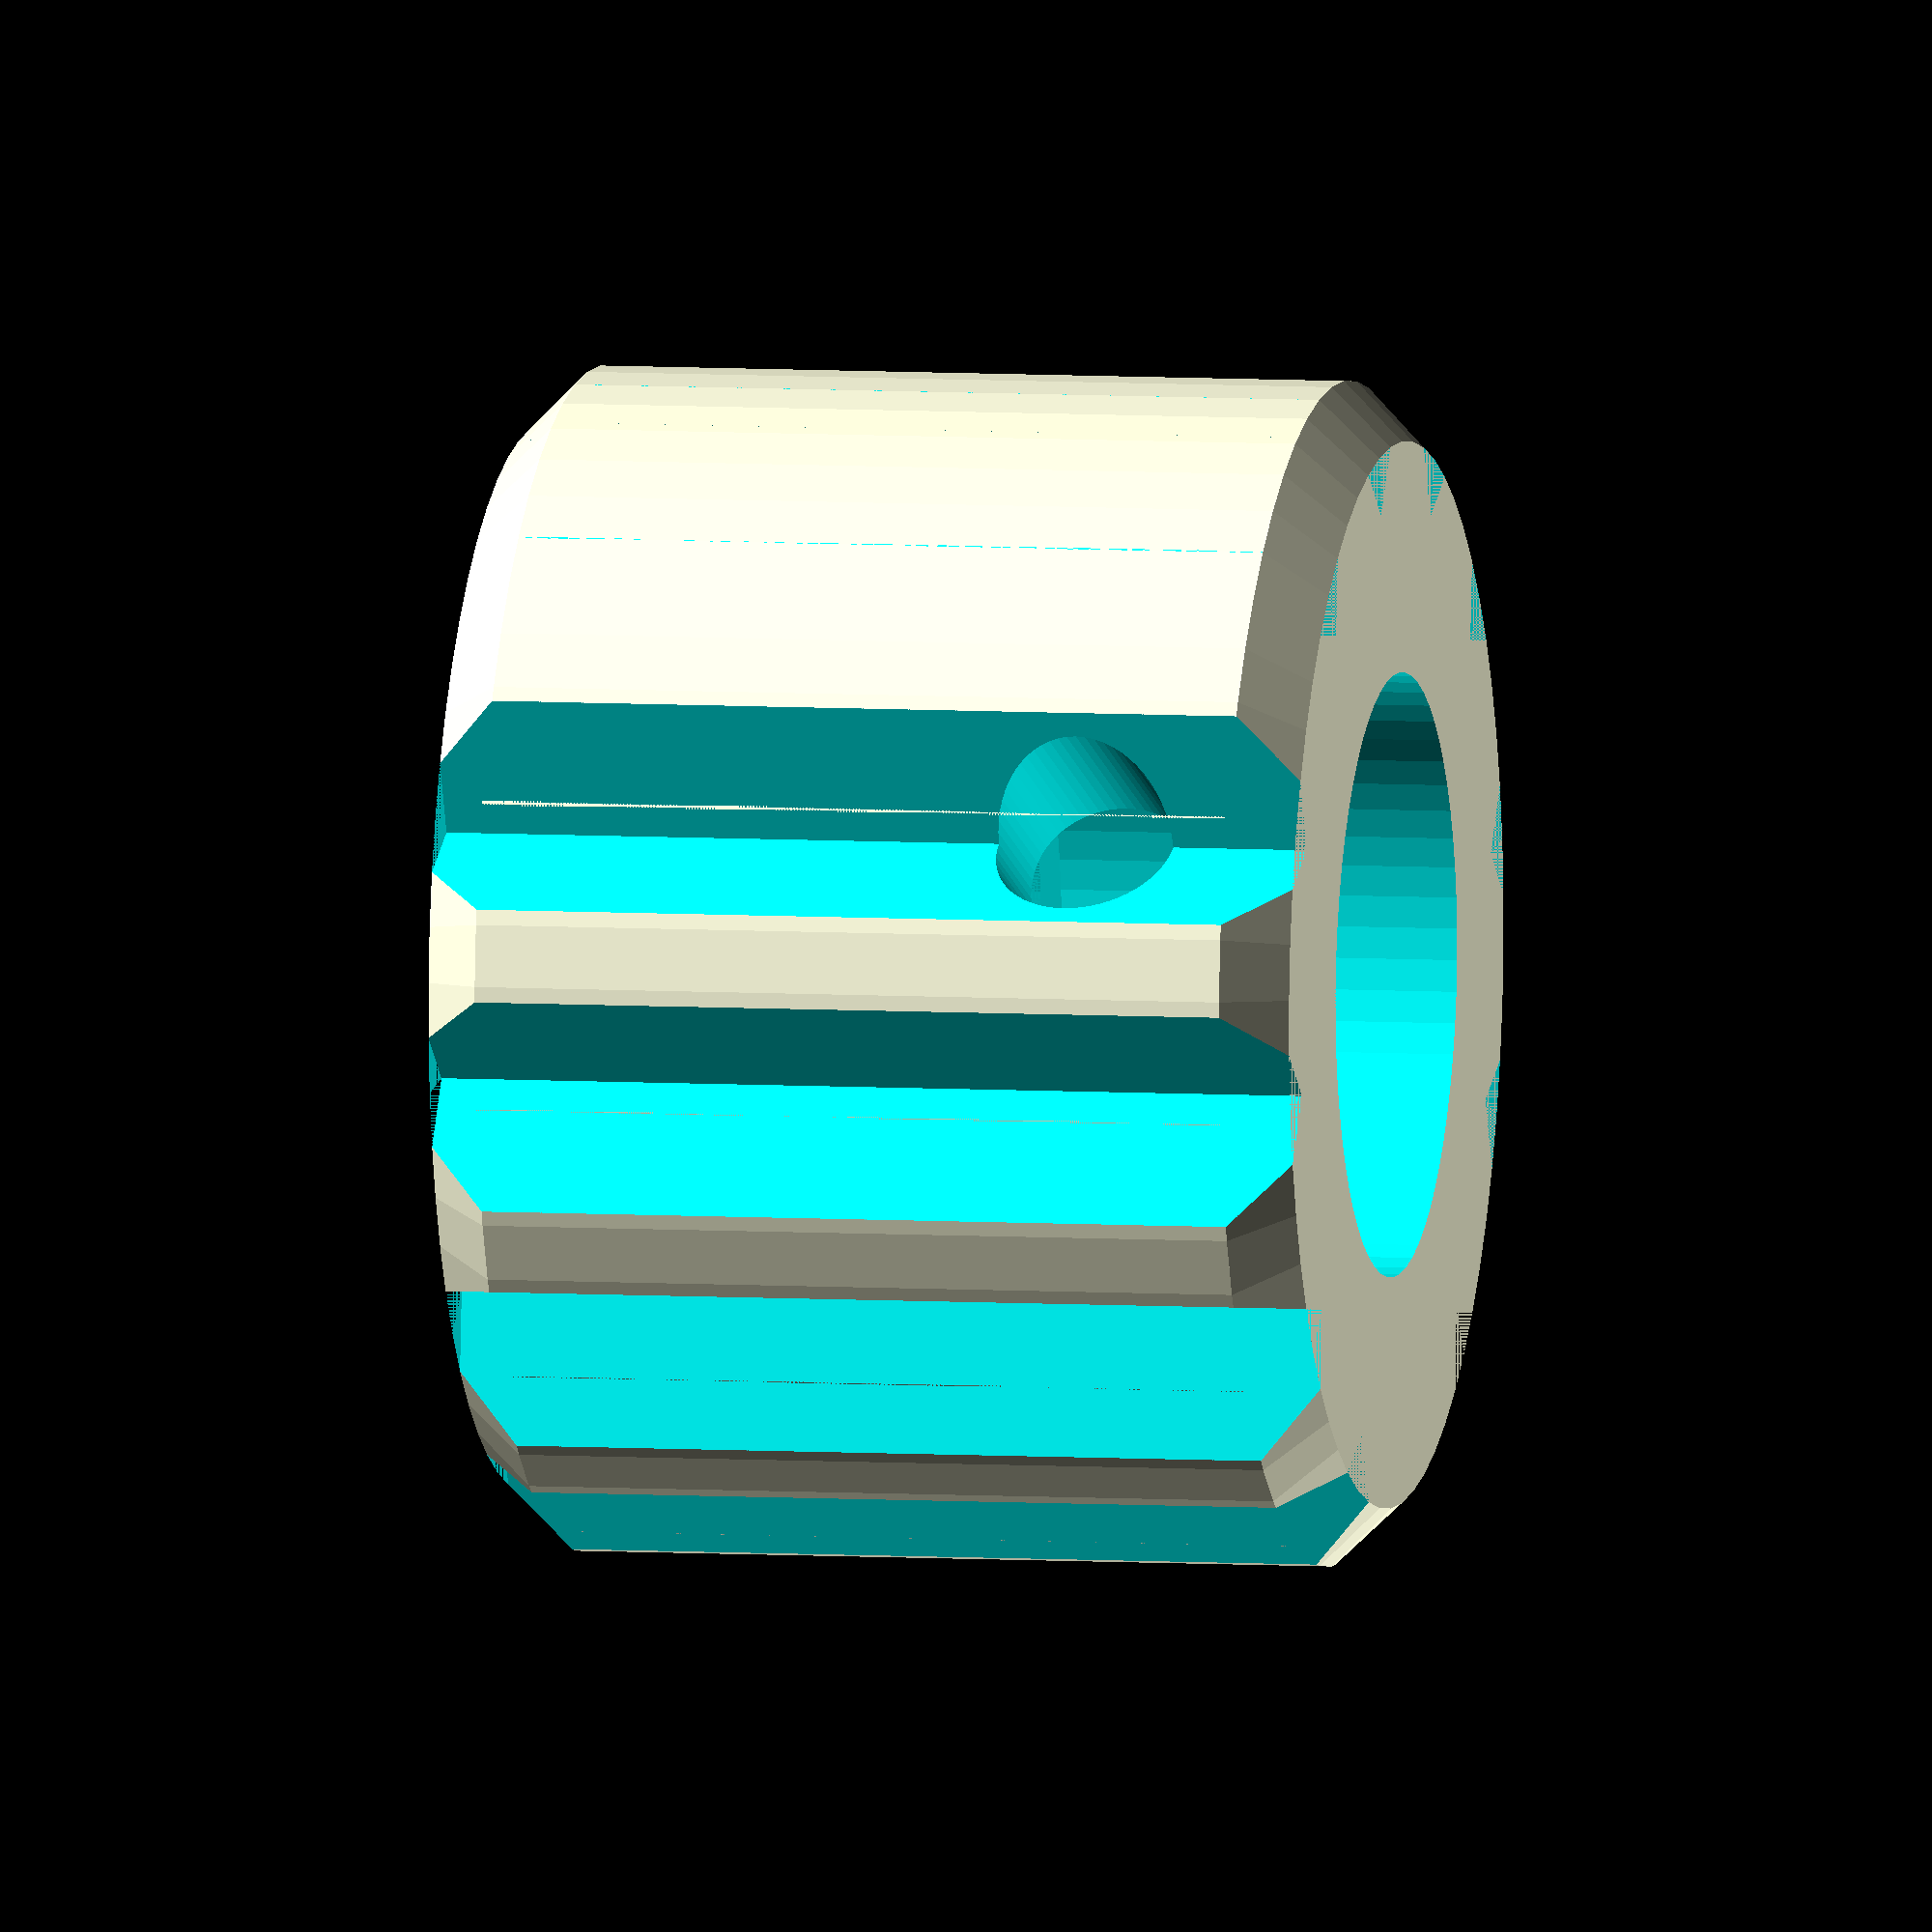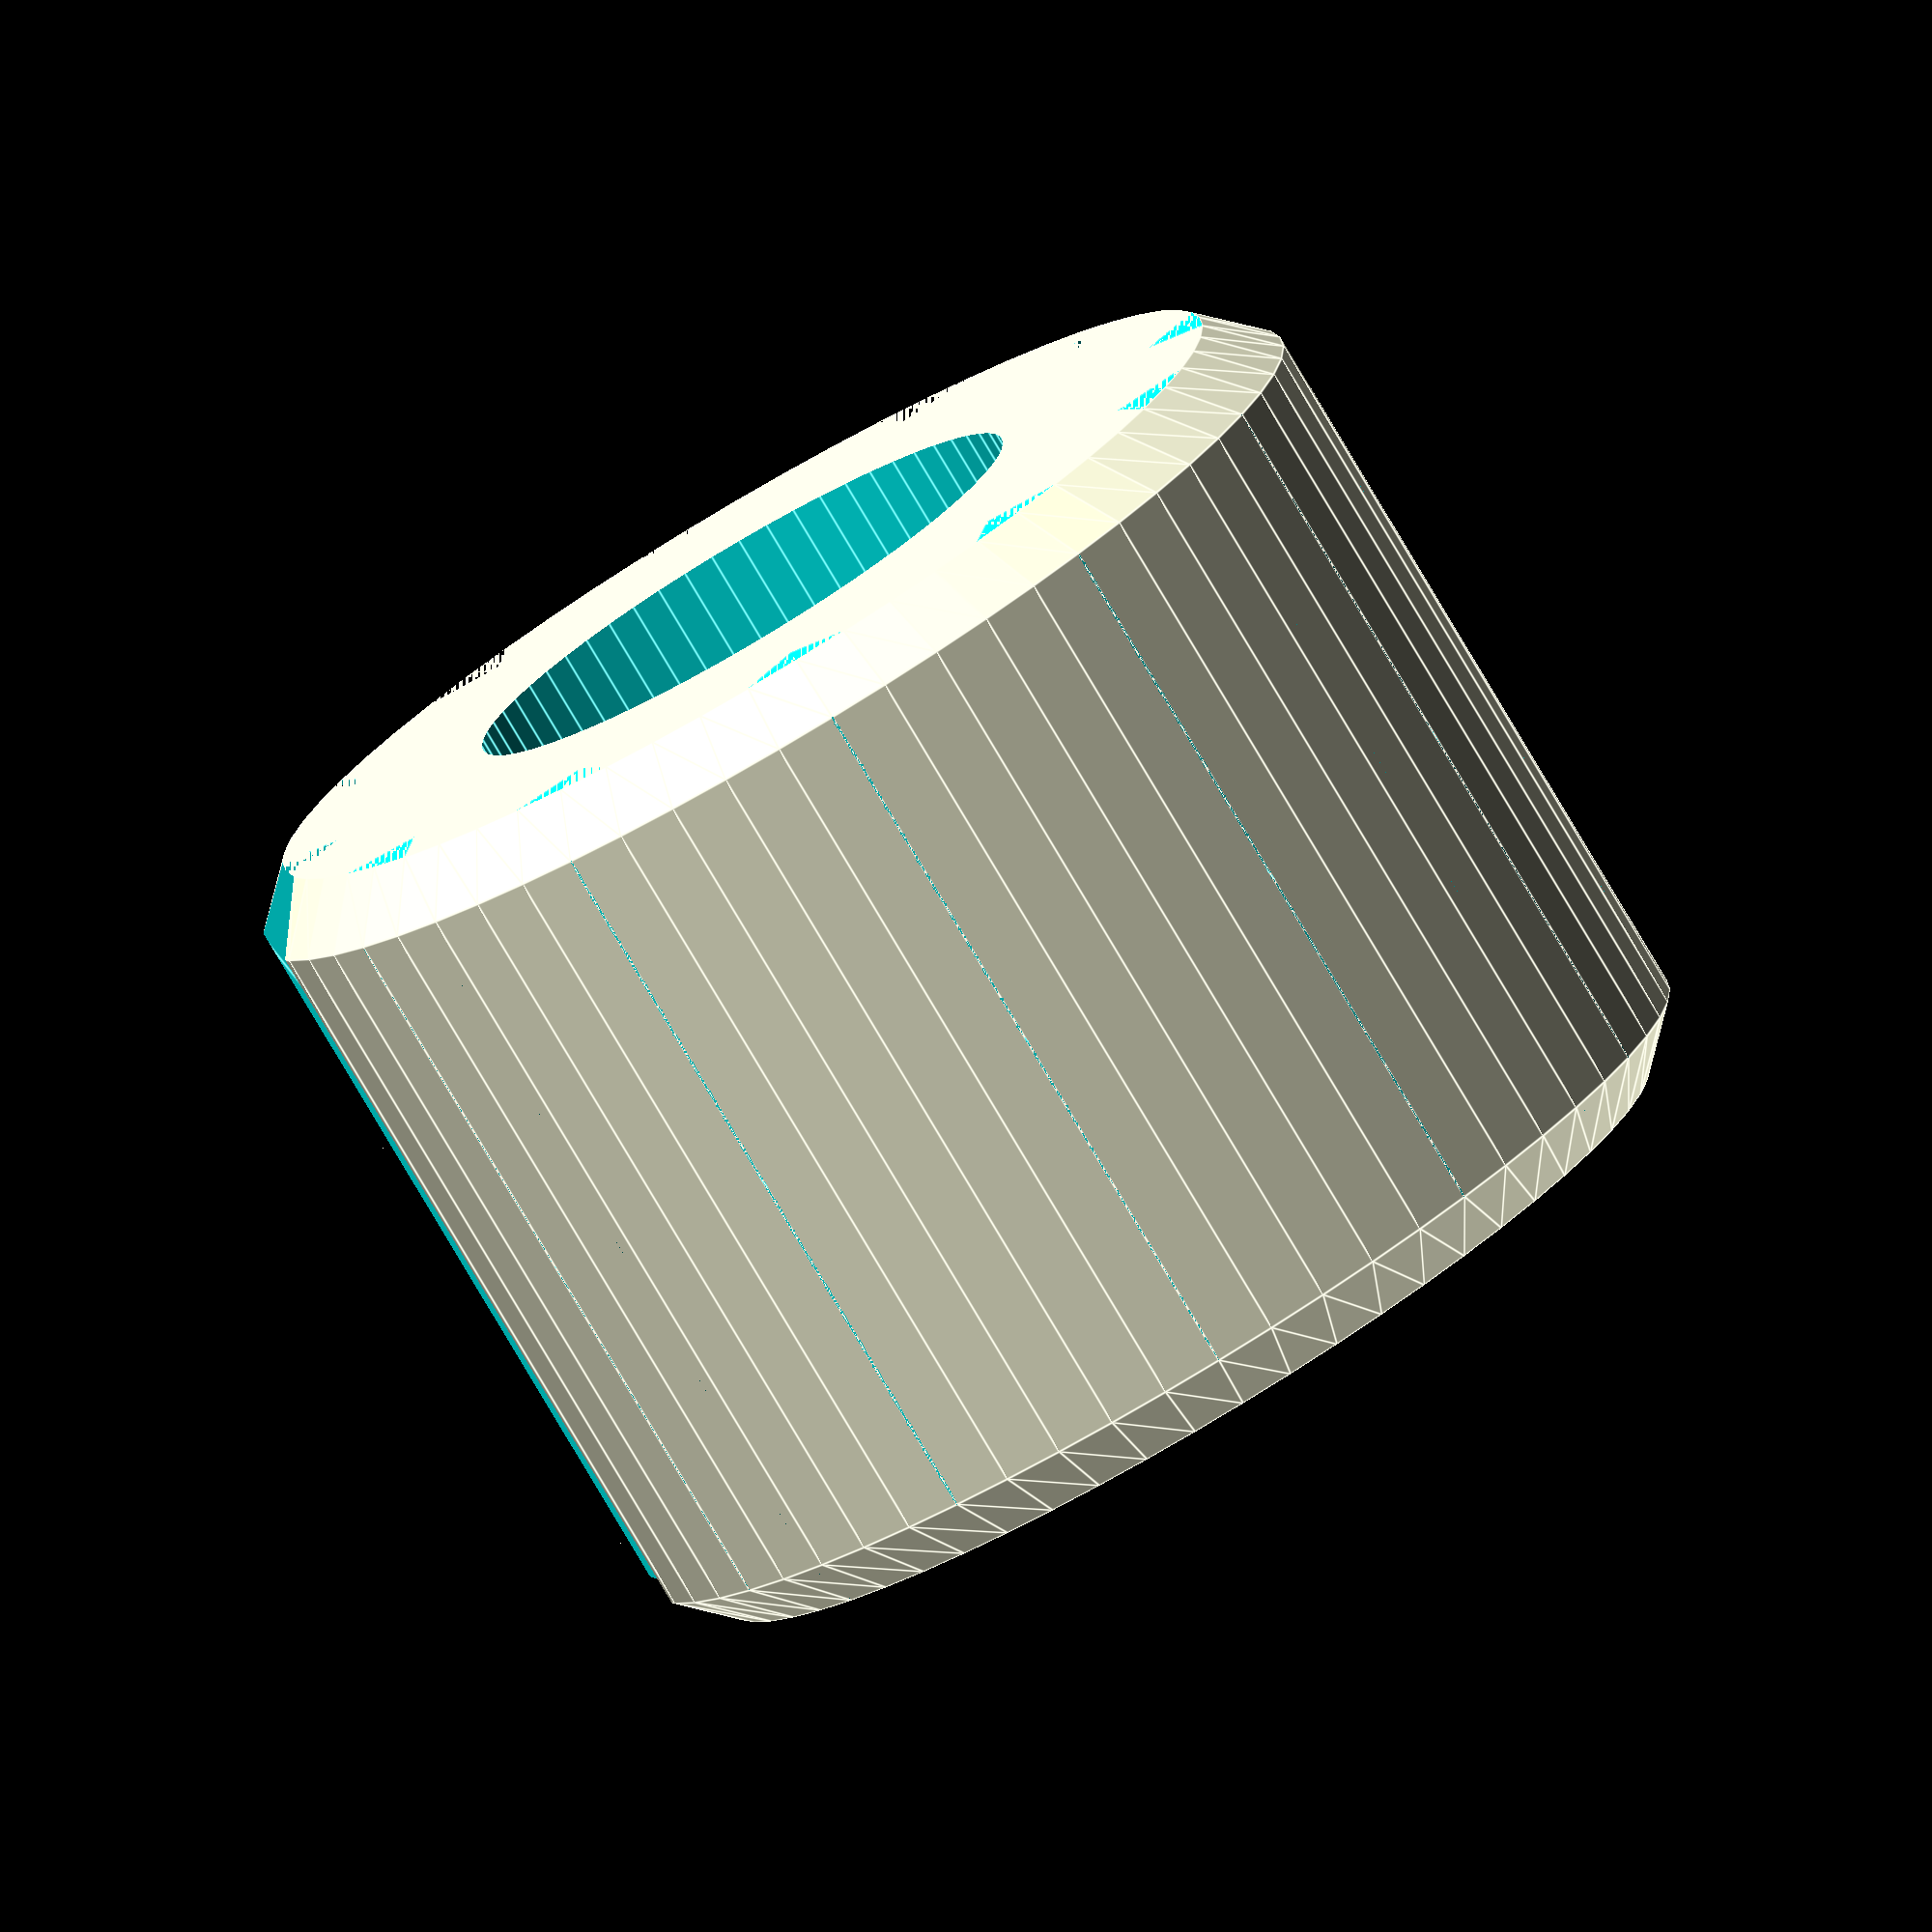
<openscad>

$fn=60;

vFocusWheel_d = 20;
vFocusWheel_h = 14.8;
vThread_d = 5;
vThread_h = vFocusWheel_h;

vThreadNut_d = 7;
vThreadNut_h = 6;
vThreadNut_offsetZ = 2;

vStopNut_d = 10.2;
vStopNut_h = 6;
vStopNut_offsetZ = vThreadNut_offsetZ+vThreadNut_h;

vEdgecut = 1;


vLowerSegment_d1 = vFocusWheel_d - 2*vEdgecut;
vLowerSegment_d2 = vFocusWheel_d;
vLowerSegment_h = vEdgecut;
vLowerSegment_offsetZ = 0;

vMidSegment_d = vFocusWheel_d;
vMidSegment_h = vFocusWheel_h - 2*vEdgecut;
vMidSegment_offsetZ = vLowerSegment_h;

vUpperSegment_d1 = vFocusWheel_d;
vUpperSegment_d2 = vFocusWheel_d - 2*vEdgecut;
vUpperSegment_h = vEdgecut;
vUpperSegment_offsetZ = vLowerSegment_h+vMidSegment_h;

vLockingScrewHole_d = 3;
vLockingScrewHole_h = vFocusWheel_d/2;
vLockingScrewHole_offsetZ = vThreadNut_offsetZ+vThreadNut_h+vStopNut_h/2;

vCutout_l = vFocusWheel_h;
vCutout_w = 4;
vCutout_h = 2;
vCutout_offsetX = vFocusWheel_d/2;
vCutout_offsetY = -vCutout_w/2;
vCutout_offsetZ = 0;


module roof(l, w, h){
    polyhedron(
        points=[
            [0,0,0],
            [l,0,0],
            [l,w,0],
            [0,w,0],
            [0,w/2,h],
            [l,w/2,h]
            ],
        faces=[
            [0,1,2,3],
            [0,4,1],
            [1,4,5,2],
            [2,5,3],
            [3,5,4,0]
            ]
            );
    };

//roof(20, 10, 15);

module wedge(l, w, h) {
    polyhedron(
            points=[
                [0,0,0],
                [l,0,0],
                [0,w,0],
                [0,0,h],
                [l,0,h],
                [0,w,h]
            ],
            faces=[
                [0,1,2],
                [0,3,4,1],
                [1,4,5,2],
                [2,5,3,0],
                [3,5,4]
            ]
    );
   };    
//wedge(20, 30, 40);

module tube(d1, d2, h) {
    difference() {
        cylinder(d=d1, h=h);
        cylinder(d=d2, h=h);
        }
    };
    



difference(){
    union(){
        cylinder(d1=vLowerSegment_d1, d2=vLowerSegment_d2, h=vLowerSegment_h);

        translate([0, 0, vMidSegment_offsetZ])
        cylinder(d=vMidSegment_d, h=vMidSegment_h);   
           
        translate([0, 0, vUpperSegment_offsetZ])   
        cylinder(d1=vUpperSegment_d1, d2=vUpperSegment_d2, h=vUpperSegment_h); 
    };    
    
    // thread hole
    cylinder(d=vThread_d, h=vThread_h);
    
    // thread nut hole
    translate([0, 0, vThreadNut_offsetZ])
        cylinder(d=vThreadNut_d, h=vThreadNut_h);
    
    // stop nut hole
    translate([0, 0, vStopNut_offsetZ])
        cylinder(d=vStopNut_d, h=vStopNut_h+3);
    
    // locking screw hole
    translate([0, 0, vLockingScrewHole_offsetZ])
        rotate([0,90, 0])
            cylinder(d=vLockingScrewHole_d, h=vLockingScrewHole_h);
    
    
    for (i=[0:5]){
    rotate([0, 0, i*30])    
        union(){
        translate([vCutout_offsetX, vCutout_offsetY, vCutout_offsetZ])
            rotate([0, 270, 0])
                roof(vCutout_l, vCutout_w, vCutout_h);

        translate([-vCutout_offsetX, vCutout_offsetY, vCutout_offsetZ])
            rotate([0, 270, 0])
                roof(vCutout_l, vCutout_w, -vCutout_h);
        };
    };
    

};

</openscad>
<views>
elev=174.2 azim=20.9 roll=258.4 proj=o view=solid
elev=79.5 azim=323.3 roll=30.6 proj=o view=edges
</views>
